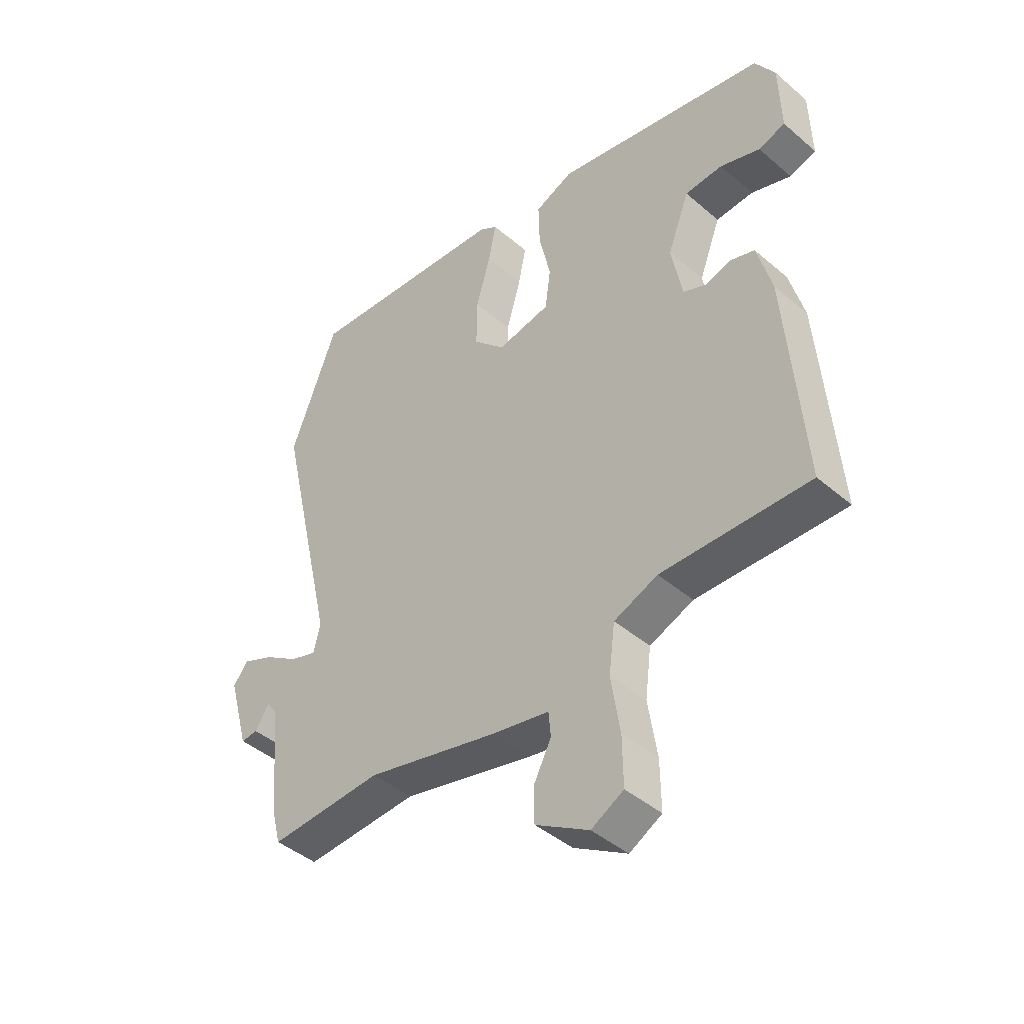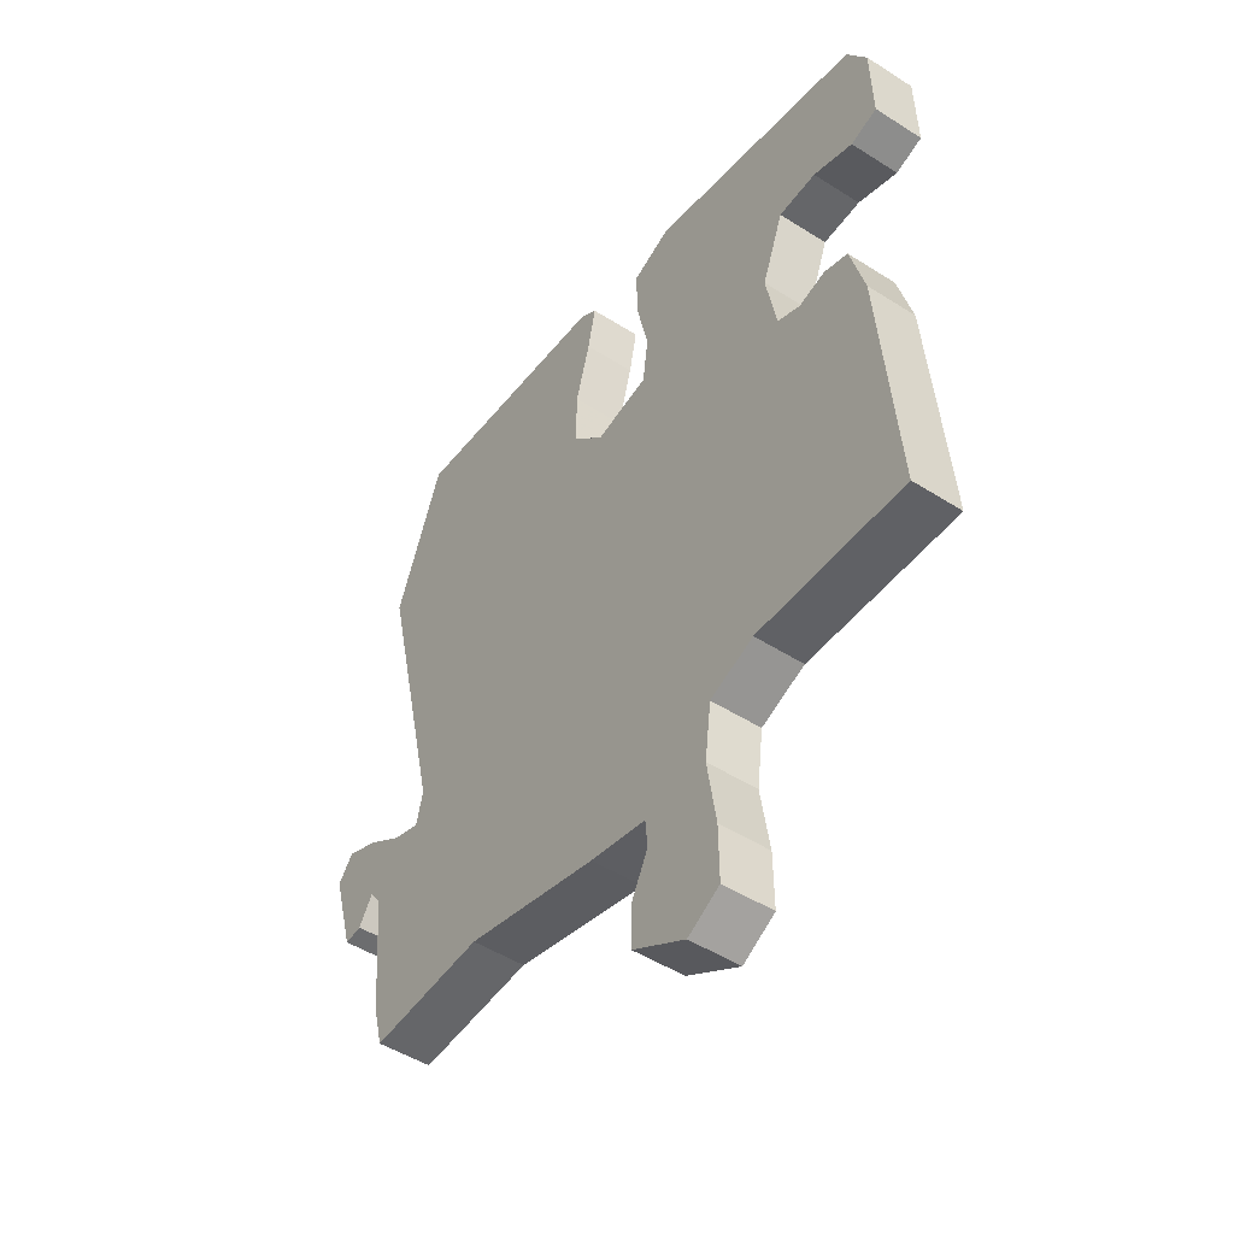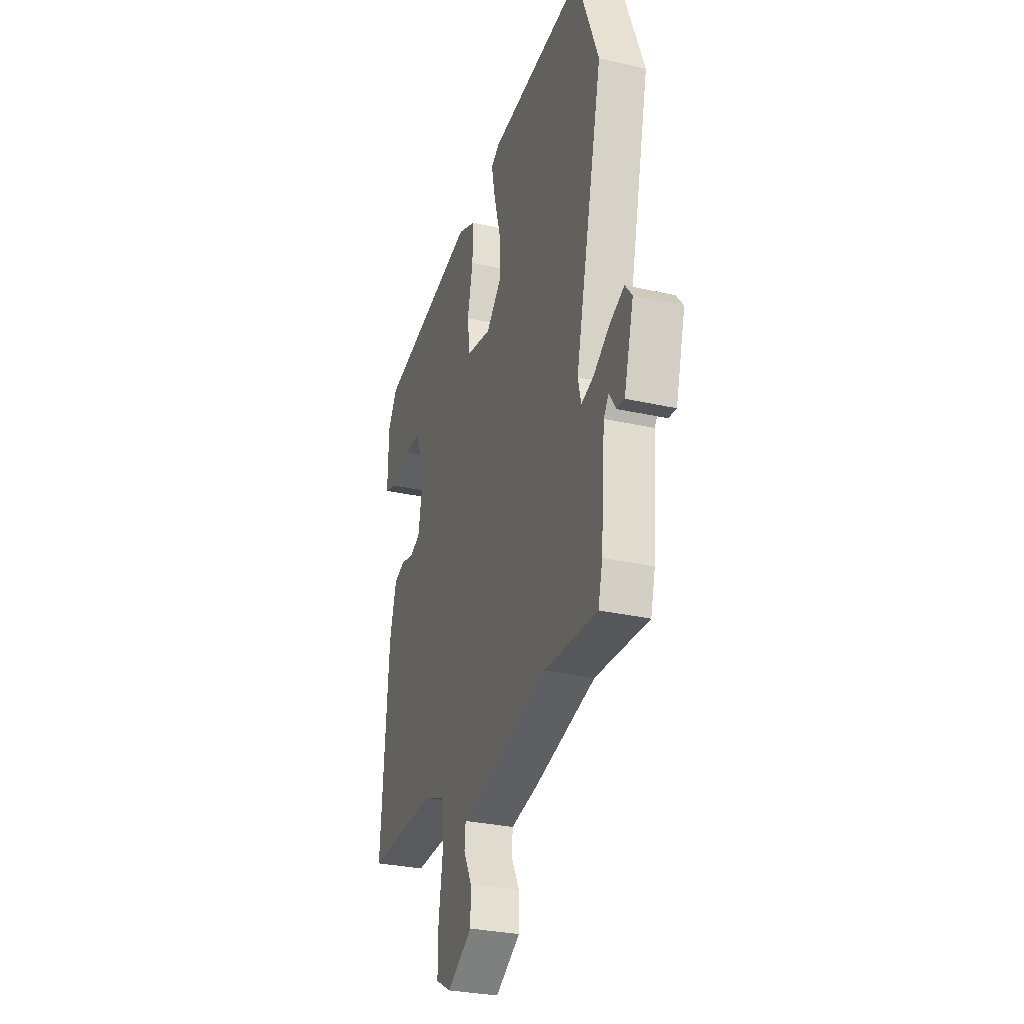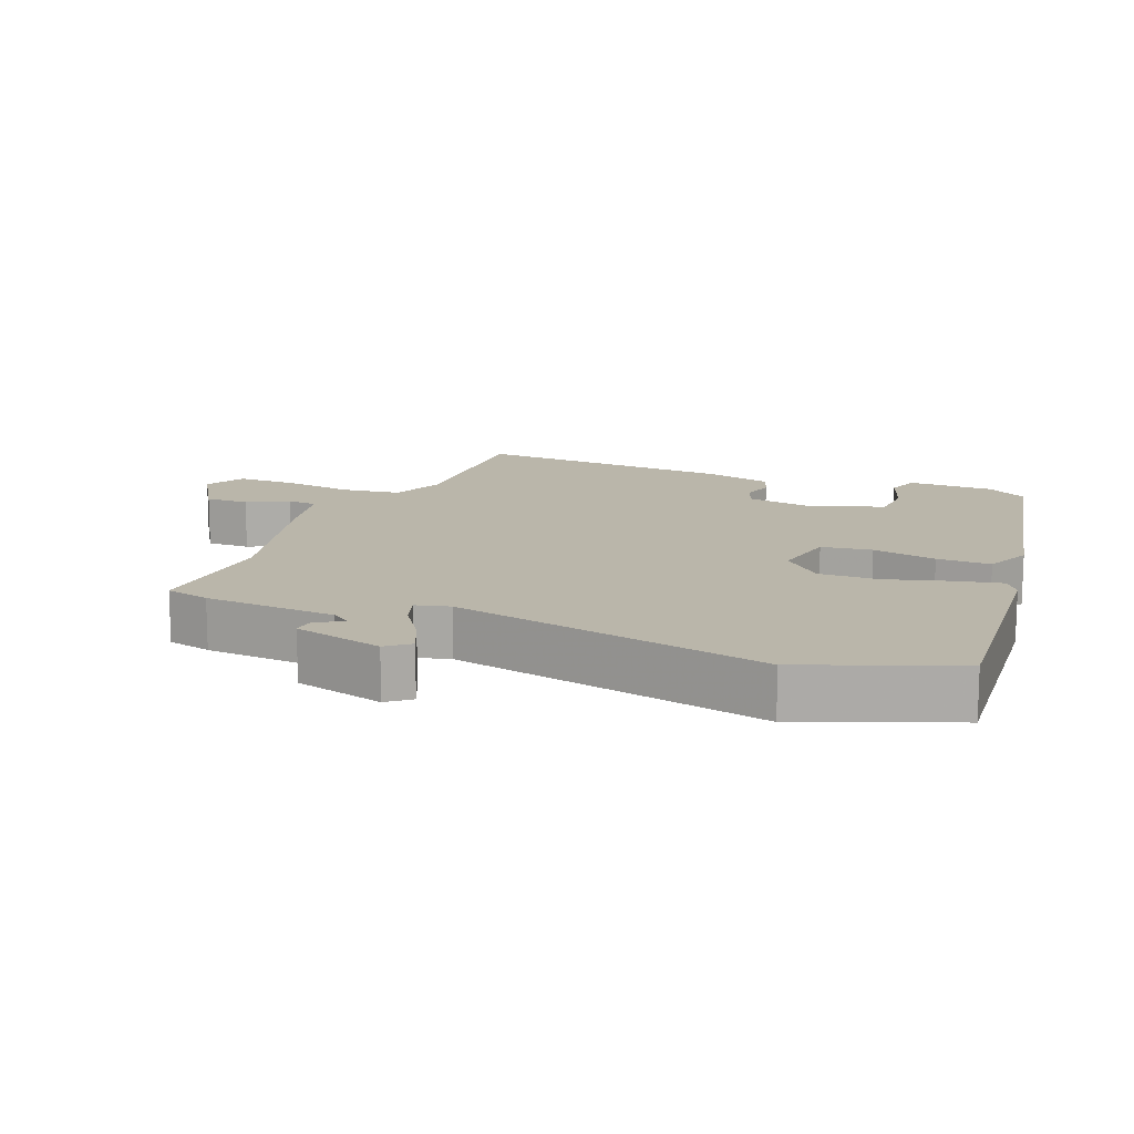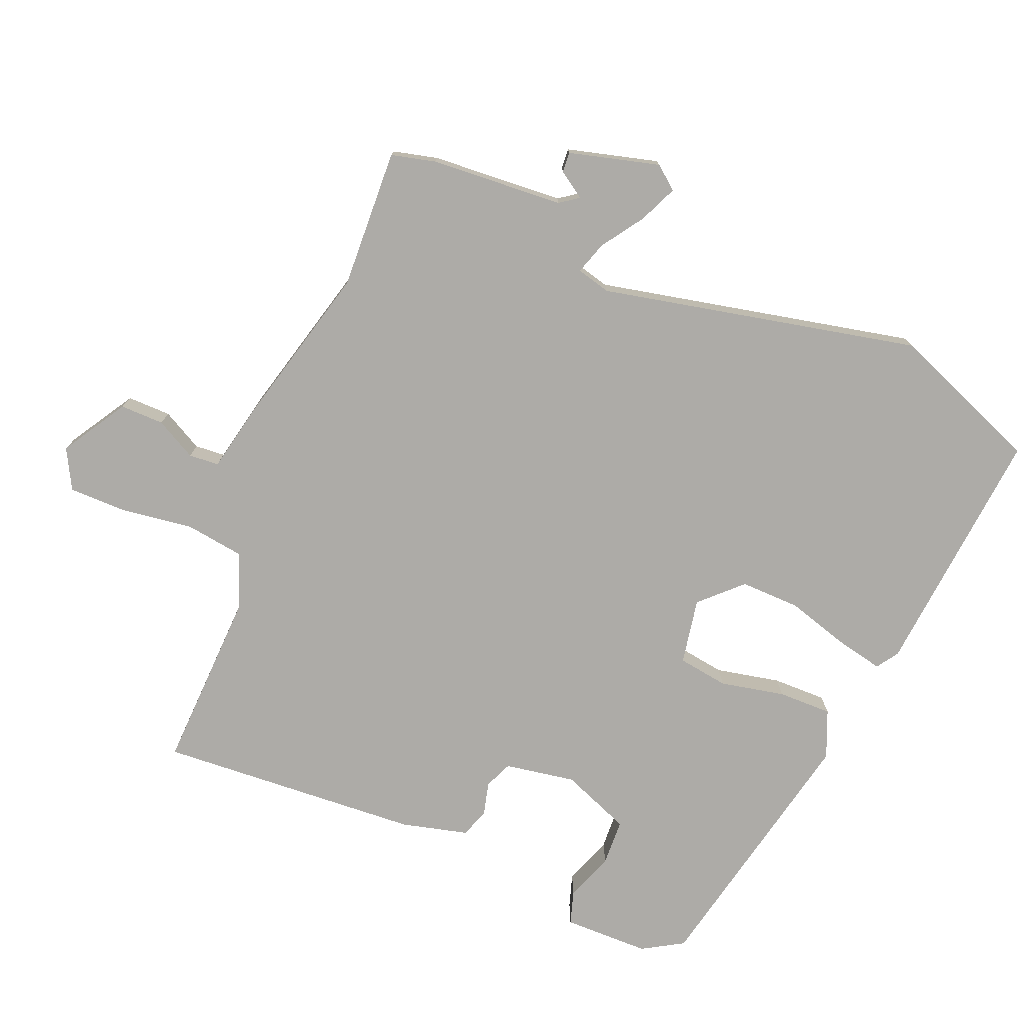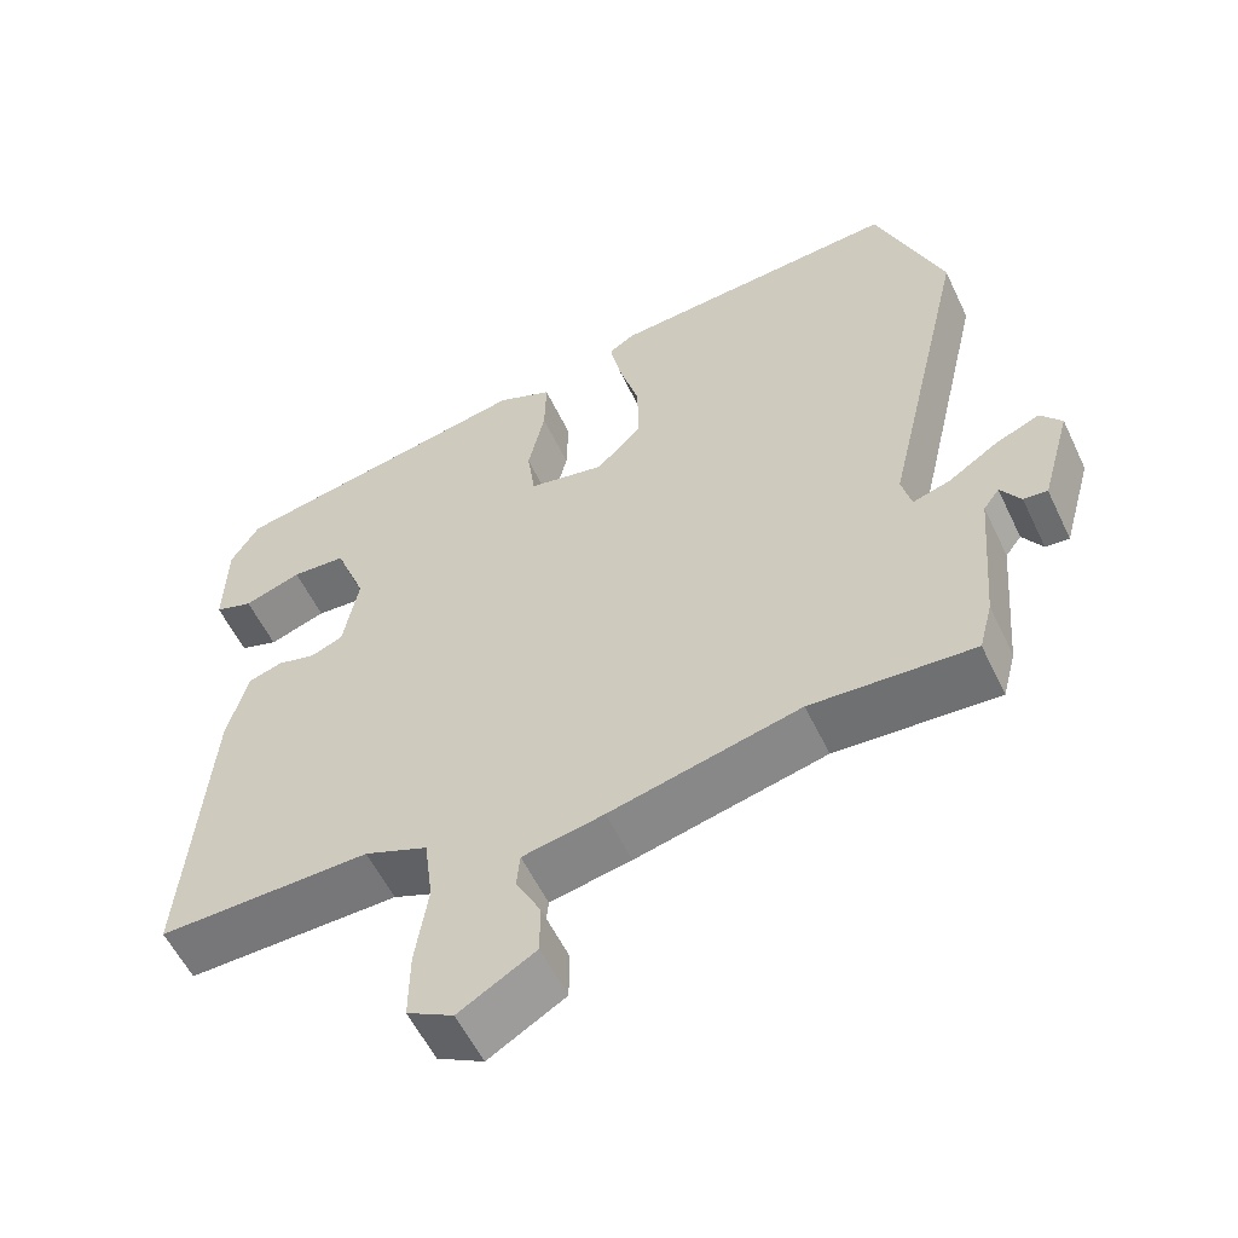
<metadata>
{"format":"obj","ext":"obj","renderer":"f3d","projection":"perspective","resolution":1024,"background":"white","views":[{"elev":-43.5,"azim":44.8,"up":"+Z"},{"elev":-49.0,"azim":54.7,"up":"+Z"},{"elev":-29.8,"azim":-108.4,"up":"+Z"},{"elev":13.8,"azim":-68.6,"up":"+Y"},{"elev":-76.4,"azim":-113.2,"up":"+Y"},{"elev":-56.6,"azim":-154.7,"up":"+Z"}]}
</metadata>
<code>
v -0.309 0.07 -0.489
v -0.513 0.07 -0.501
v -0.53 0.07 -0.436
v -0.546 0.07 -0.242
v -0.566 0.07 -0.215
v -0.591 0.07 -0.254
v -0.621 0.07 -0.257
v -0.658 0.07 -0.125
v -0.631 0.07 -0.091
v -0.575 0.07 -0.115
v -0.513 0.07 -0.156
v -0.465 0.07 -0.171
v -0.453 0.07 -0.121
v -0.56 0.07 0.343
v -0.476 0.07 0.564
v -0.106 0.07 0.535
v -0.074 0.07 0.514
v -0.088 0.07 0.445
v -0.114 0.07 0.353
v -0.115 0.07 0.265
v -0.058 0.07 0.208
v 0.038 0.07 0.227
v 0.048 0.07 0.301
v 0.027 0.07 0.395
v 0.025 0.07 0.474
v 0.094 0.07 0.504
v 0.479 0.07 0.427
v 0.515 0.07 0.368
v 0.518 0.07 0.242
v 0.47 0.07 0.226
v 0.398 0.07 0.251
v 0.33 0.07 0.247
v 0.291 0.07 0.145
v 0.31 0.07 0.042
v 0.351 0.07 0.025
v 0.399 0.07 0.038
v 0.442 0.07 0.024
v 0.468 0.07 -0.073
v 0.498 0.07 -0.458
v 0.232 0.07 -0.452
v 0.153 0.07 -0.484
v 0.142 0.07 -0.57
v 0.158 0.07 -0.674
v 0.159 0.07 -0.76
v 0.101 0.07 -0.792
v 0.005 0.07 -0.735
v 0.005 0.07 -0.671
v 0.036 0.07 -0.611
v 0.032 0.07 -0.567
v -0.07 0.07 -0.547
v -0.309 0 -0.489
v -0.513 0 -0.501
v -0.53 0 -0.436
v -0.546 0 -0.242
v -0.566 0 -0.215
v -0.591 0 -0.254
v -0.621 0 -0.257
v -0.658 0 -0.125
v -0.631 0 -0.091
v -0.575 0 -0.115
v -0.513 0 -0.156
v -0.465 0 -0.171
v -0.453 0 -0.121
v -0.56 0 0.343
v -0.476 0 0.564
v -0.106 0 0.535
v -0.074 0 0.514
v -0.088 0 0.445
v -0.114 0 0.353
v -0.115 0 0.265
v -0.058 0 0.208
v 0.038 0 0.227
v 0.048 0 0.301
v 0.027 0 0.395
v 0.025 0 0.474
v 0.094 0 0.504
v 0.479 0 0.427
v 0.515 0 0.368
v 0.518 0 0.242
v 0.47 0 0.226
v 0.398 0 0.251
v 0.33 0 0.247
v 0.291 0 0.145
v 0.31 0 0.042
v 0.351 0 0.025
v 0.399 0 0.038
v 0.442 0 0.024
v 0.468 0 -0.073
v 0.498 0 -0.458
v 0.232 0 -0.452
v 0.153 0 -0.484
v 0.142 0 -0.57
v 0.158 0 -0.674
v 0.159 0 -0.76
v 0.101 0 -0.792
v 0.005 0 -0.735
v 0.005 0 -0.671
v 0.036 0 -0.611
v 0.032 0 -0.567
v -0.07 0 -0.547
f 49 50 1
f 46 47 48
f 45 46 48
f 44 45 48
f 43 44 48
f 42 43 48
f 41 42 48 49
f 38 39 40
f 37 38 40
f 36 37 40
f 35 36 40
f 34 35 40 41
f 41 49 1
f 34 41 1
f 33 34 1
f 29 30 31
f 28 29 31
f 27 28 31
f 26 27 31
f 25 26 31
f 24 25 31
f 23 24 31 32
f 22 23 32 33
f 17 18 19
f 16 17 19
f 15 16 19
f 14 15 19
f 13 14 19
f 12 13 19 20
f 9 10 11
f 8 9 11
f 7 8 11
f 5 6 7
f 5 7 11
f 4 5 11 12
f 1 2 3
f 33 1 3
f 22 33 3
f 21 22 3
f 12 20 21 3
f 3 4 12
f 51 100 99
f 98 97 96
f 98 96 95
f 98 95 94
f 98 94 93
f 98 93 92
f 99 98 92 91
f 90 89 88
f 90 88 87
f 90 87 86
f 90 86 85
f 91 90 85 84
f 51 99 91
f 51 91 84
f 51 84 83
f 81 80 79
f 81 79 78
f 81 78 77
f 81 77 76
f 81 76 75
f 81 75 74
f 82 81 74 73
f 83 82 73 72
f 69 68 67
f 69 67 66
f 69 66 65
f 69 65 64
f 69 64 63
f 70 69 63 62
f 61 60 59
f 61 59 58
f 61 58 57
f 57 56 55
f 61 57 55
f 62 61 55 54
f 53 52 51
f 53 51 83
f 53 83 72
f 53 72 71
f 53 71 70 62
f 62 54 53
f 1 51 52 2
f 2 52 53 3
f 3 53 54 4
f 4 54 55 5
f 5 55 56 6
f 6 56 57 7
f 7 57 58 8
f 8 58 59 9
f 9 59 60 10
f 10 60 61 11
f 11 61 62 12
f 12 62 63 13
f 13 63 64 14
f 14 64 65 15
f 15 65 66 16
f 16 66 67 17
f 17 67 68 18
f 18 68 69 19
f 19 69 70 20
f 20 70 71 21
f 21 71 72 22
f 22 72 73 23
f 23 73 74 24
f 24 74 75 25
f 25 75 76 26
f 26 76 77 27
f 27 77 78 28
f 28 78 79 29
f 29 79 80 30
f 30 80 81 31
f 31 81 82 32
f 32 82 83 33
f 33 83 84 34
f 34 84 85 35
f 35 85 86 36
f 36 86 87 37
f 37 87 88 38
f 38 88 89 39
f 39 89 90 40
f 40 90 91 41
f 41 91 92 42
f 42 92 93 43
f 43 93 94 44
f 44 94 95 45
f 45 95 96 46
f 46 96 97 47
f 47 97 98 48
f 48 98 99 49
f 49 99 100 50
f 50 100 51 1

</code>
